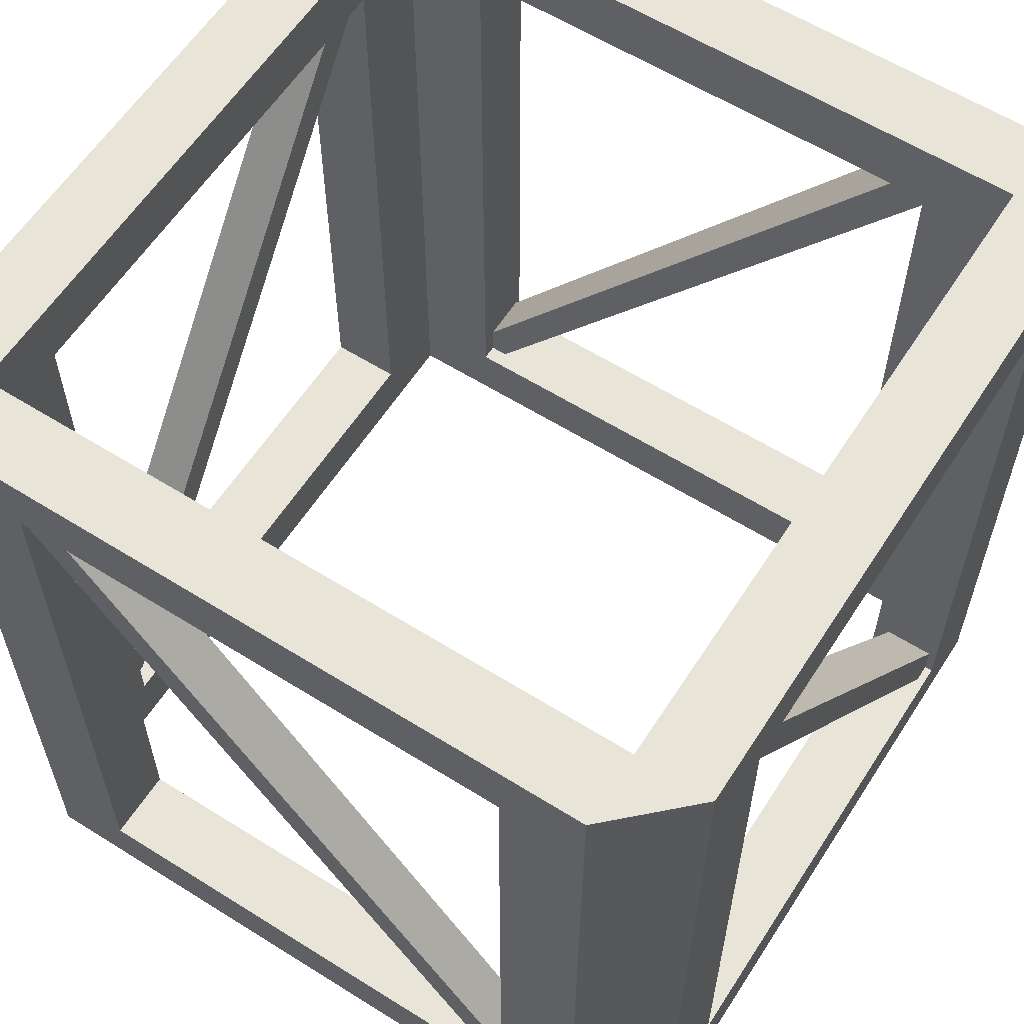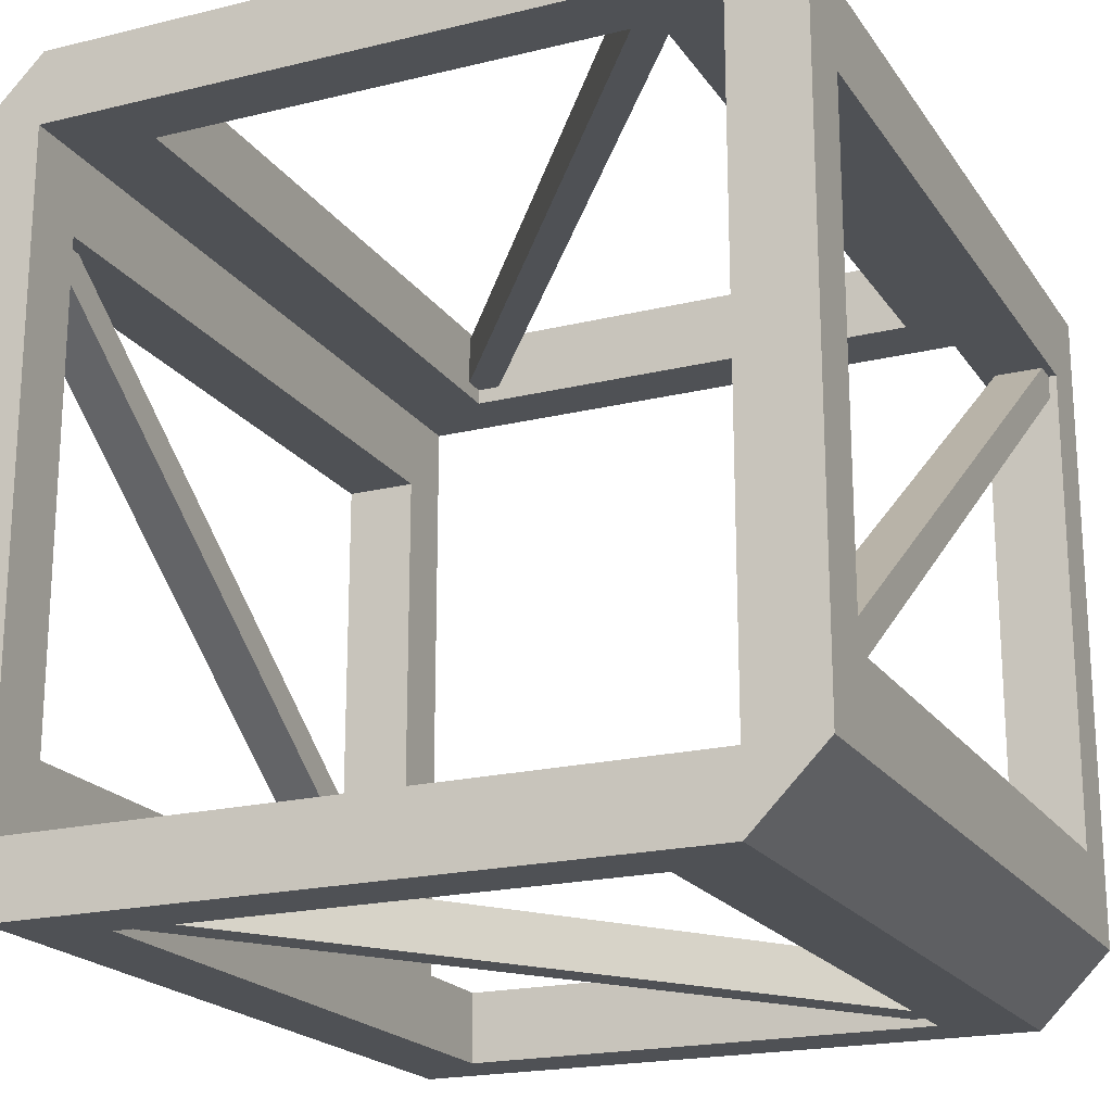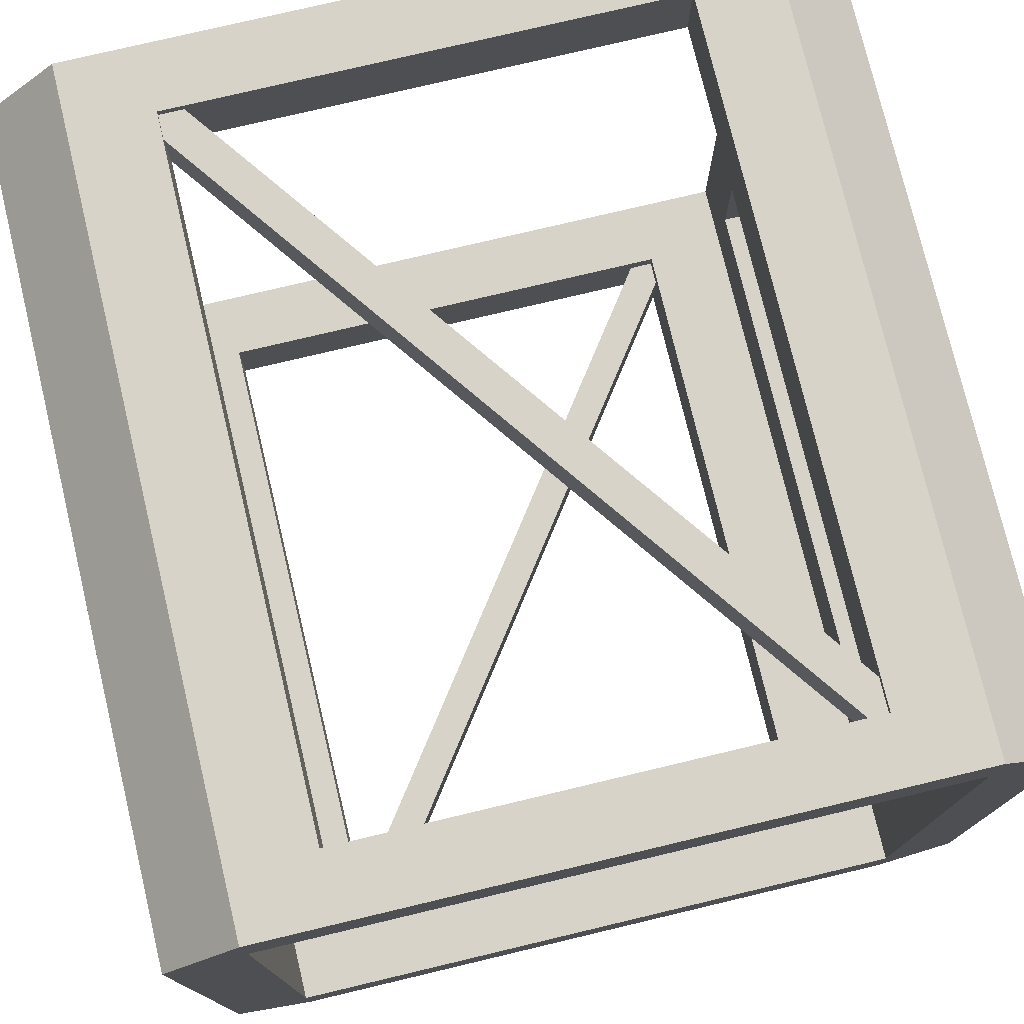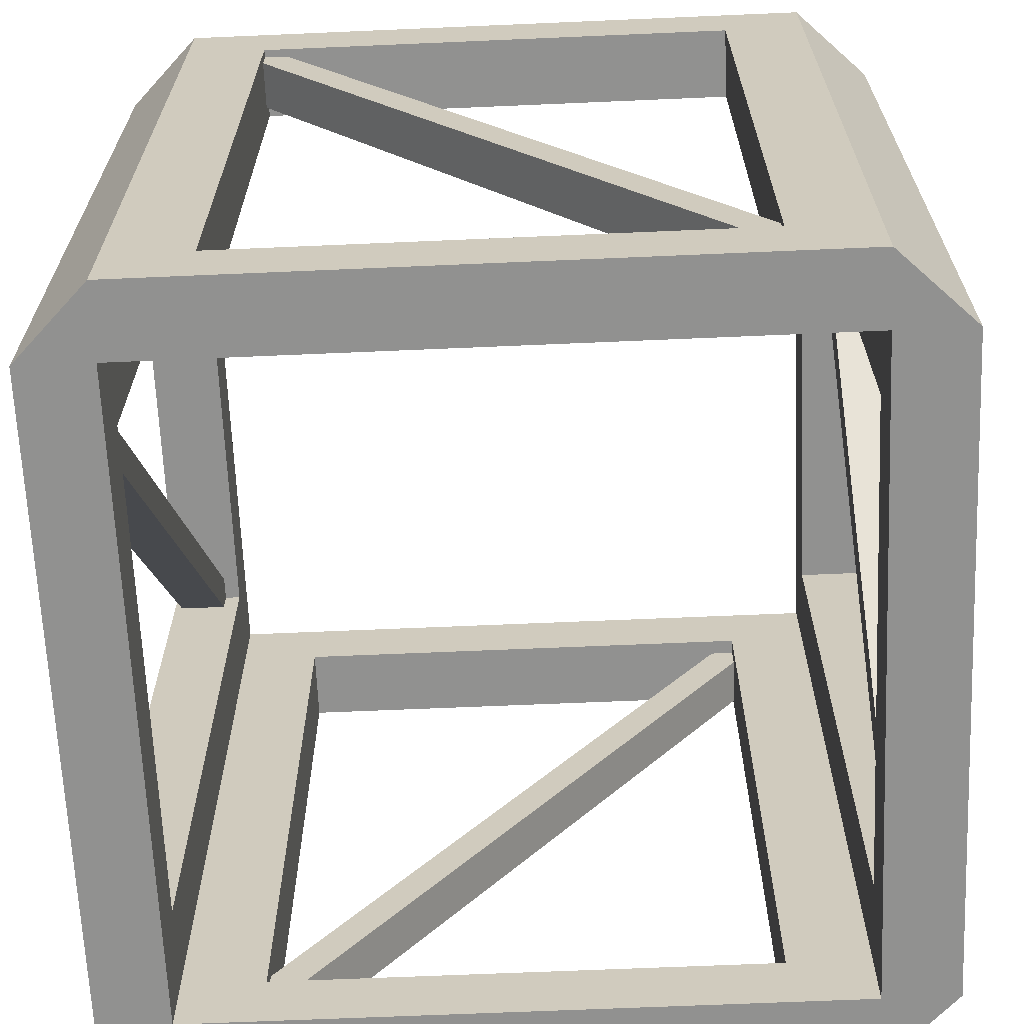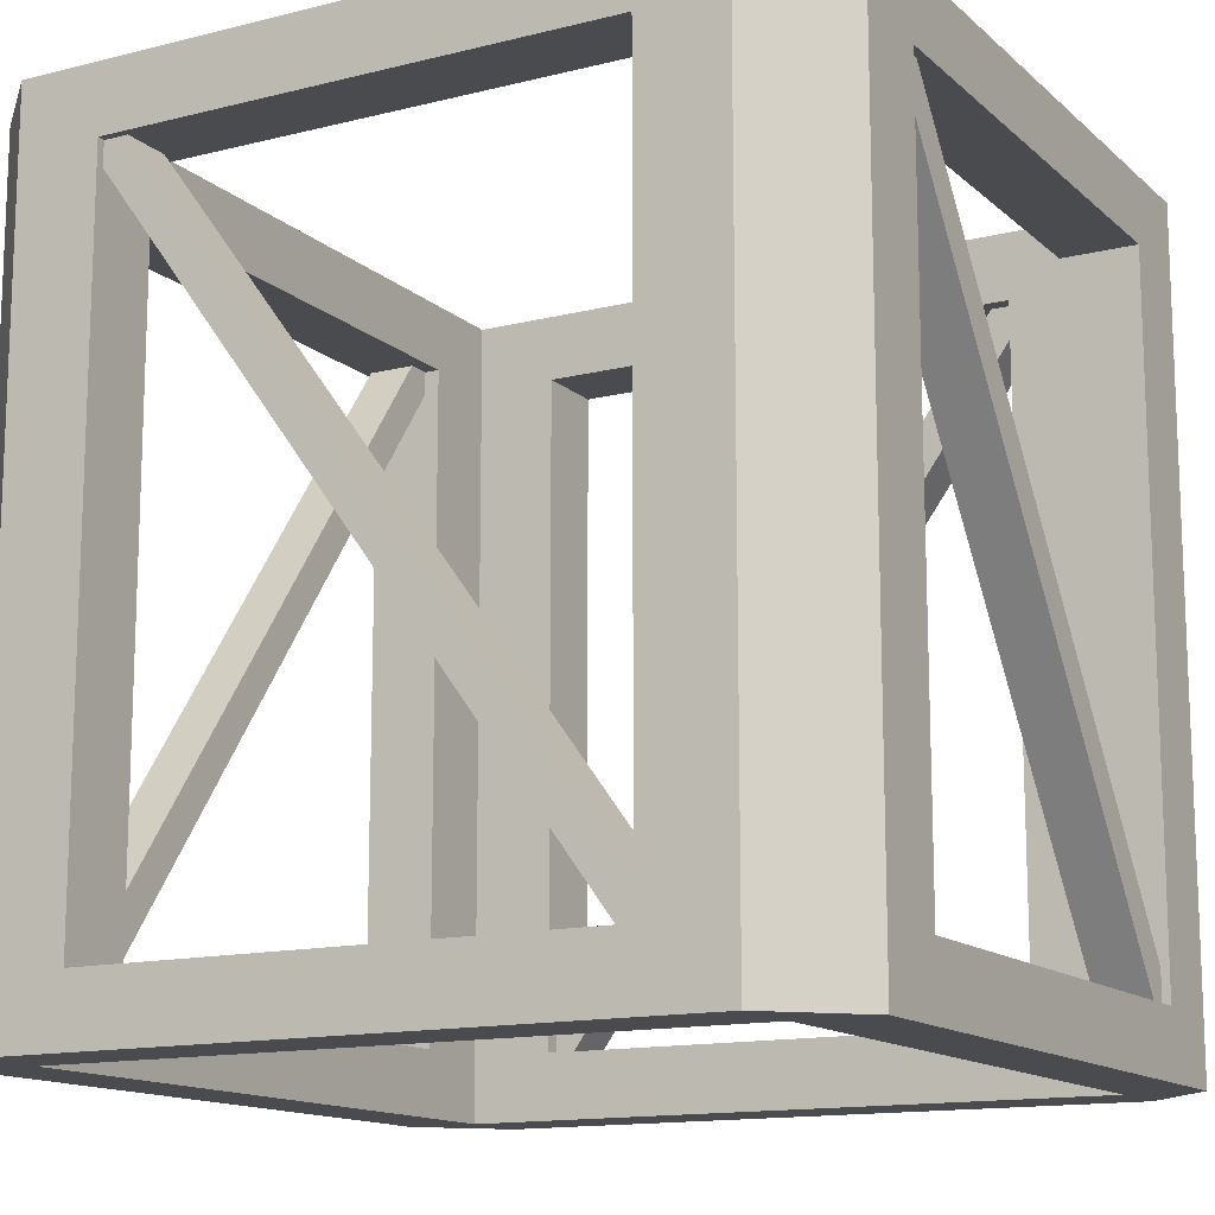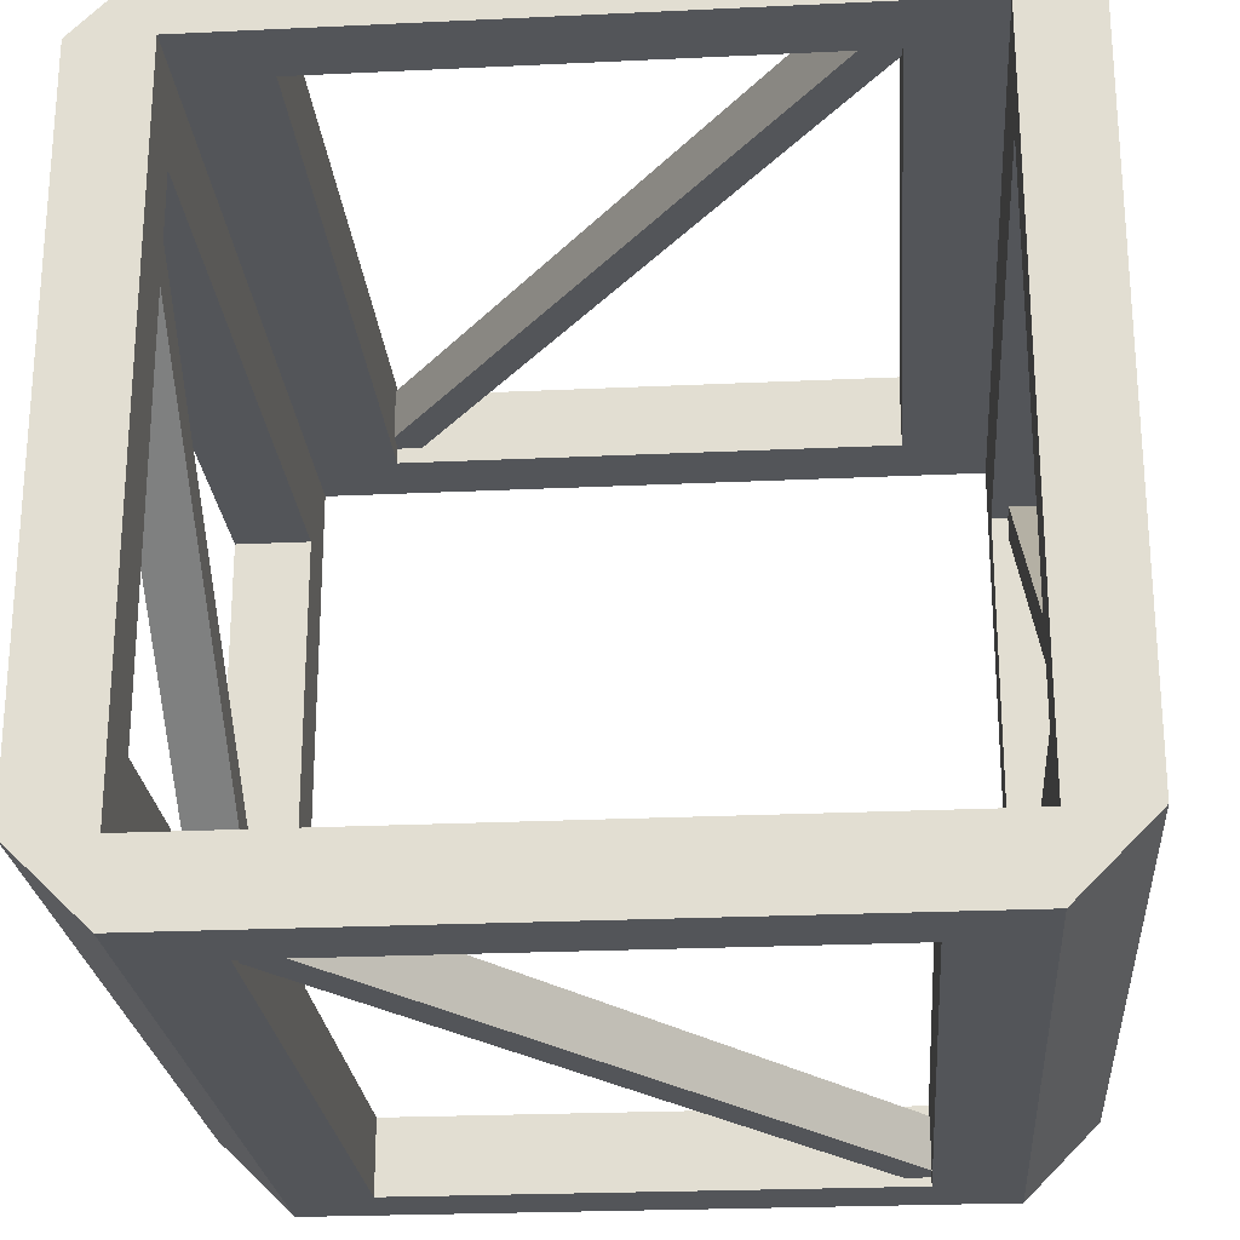
<metadata>
{"format":"obj","ext":"obj","renderer":"f3d","projection":"perspective","resolution":1024,"background":"white","views":[{"elev":60.1,"azim":-147.3,"up":"+Y"},{"elev":-20.0,"azim":24.3,"up":"+Z"},{"elev":76.4,"azim":-13.4,"up":"+Z"},{"elev":-65.9,"azim":-177.5,"up":"+Y"},{"elev":-13.8,"azim":-150.8,"up":"+Y"},{"elev":-24.2,"azim":4.5,"up":"+Z"}]}
</metadata>
<code>
g default
v -2.721 2.752 0
v -2.415 2.752 0
v -2.721 3 0
v -0.5765 2.752 0
v -0.2701 3 0
v -0.2701 2.752 0
v -2.721 0.2393 0.2701
v -2.721 0 0.2701
v -2.721 0.2393 0.5765
v -2.721 0 2.721
v -2.721 0.2393 2.415
v -2.721 0.2393 2.721
v -0.2701 0.2393 2.721
v -0.5765 0.2393 2.721
v -0.2701 0 2.721
v -2.415 0.2393 2.721
v -0.2701 2.752 3
v -0.5765 2.752 3
v -0.2701 3 3
v -2.721 3 3
v -2.721 2.752 3
v -2.415 2.752 3
v -0.2701 3 2.721
v -2.721 3 2.721
v -3 3 2.721
v -2.721 3 0.2701
v -3 3 0.2701
v 0 3 0.2701
v 0 3 2.721
v -0.2701 3 0.2701
v -3 2.752 0.2701
v -3 2.752 0.5765
v -3 2.752 2.415
v -3 2.752 2.721
v 0 2.752 0.2701
v 0 0.2393 0.5765
v 0 0.2393 2.415
v -0.02971 0.2393 0.5765
v -0.02971 0.2393 0.6422
v -0.2701 0.2393 2.415
v -0.2107 0.2393 0.6422
v -0.2107 0.2393 0.5765
v -0.2701 0.2393 0.5765
v -0.5765 0.2393 2.78
v -0.6422 0.2393 2.78
v -0.6422 0.2393 2.97
v -2.415 0.2393 3
v -0.5765 0.2393 2.97
v -0.5765 0.2393 3
v -0.2701 0 3
v -2.721 0 3
v -0.2701 0.2393 3
v -2.721 0.2393 3
v -2.721 2.752 0.2701
v -2.721 2.752 0.5765
v -2.721 2.752 2.415
v -2.721 2.752 2.721
v -3 0 0.2701
v -3 0.2393 0.2701
v -3 0 2.721
v -3 0.2393 0.5765
v -3 0.2393 2.415
v -3 0.2393 2.721
v -0.2107 2.752 2.415
v -0.2107 2.752 2.325
v -0.2701 2.752 2.415
v -0.2701 2.752 0.5765
v -0.02971 2.752 2.325
v 0 2.752 0.5765
v -0.02971 2.752 2.415
v 0 2.752 2.415
v -2.78 0.2393 2.349
v -2.78 0.2393 2.415
v -2.97 0.2393 2.349
v -2.97 0.2393 2.415
v 0 2.752 2.721
v -2.78 2.752 0.6662
v -2.97 2.752 0.6662
v -2.97 2.752 0.5765
v -2.78 2.752 0.5765
v 0 0.2393 0.2701
v 0 0 0.2701
v 0 0 2.721
v 0 0.2393 2.721
v -2.415 2.752 2.721
v -0.5765 2.752 2.721
v -0.2701 2.752 2.721
v -0.2701 2.752 0.2701
v -0.5765 2.752 0.2701
v -2.415 2.752 0.2701
v -0.2701 0 0.2701
v -0.2701 0.2393 0.2701
v -2.721 0 0
v -2.721 0.2393 0
v -2.325 2.752 2.97
v -2.325 2.752 2.78
v -2.415 2.752 2.97
v -2.415 2.752 2.78
v -0.2701 0 0
v -0.2701 0.2393 0
v -2.415 0.2393 0
v -0.5765 0.2393 0
v -0.5765 0.2393 0.2701
v -2.349 0.2393 0.02972
v -2.415 0.2393 0.02972
v -2.349 0.2393 0.2107
v -2.415 0.2393 0.2701
v -2.415 0.2393 0.2107
v -0.5765 2.752 0.2107
v -0.6662 2.752 0.2107
v -0.6662 2.752 0.02972
v -0.5765 2.752 0.02972
v -0.5765 0.362 2.97
v -0.5765 0.362 2.78
v -2.415 2.662 2.97
v -2.415 2.662 2.78
v -2.97 0.362 2.415
v -2.78 0.362 2.415
v -0.02971 0.362 0.5765
v -0.2107 0.362 0.5765
v -2.78 2.662 0.5765
v -2.97 2.662 0.5765
v -0.5765 2.662 0.02972
v -0.5765 2.662 0.2107
v -2.415 0.362 0.02972
v -2.415 0.362 0.2107
v -0.2107 2.662 2.415
v -0.02971 2.662 2.415
g metalStructureCross group1
f 1 3 2
f 4 2 3
f 3 5 4
f 6 4 5
f 7 9 8
f 10 8 9
f 11 10 9
f 12 10 11
f 13 15 14
f 16 14 15
f 16 15 12
f 10 12 15
f 17 19 18
f 19 20 18
f 20 21 18
f 22 18 21
f 20 19 23
f 23 24 20
f 24 25 20
f 24 26 25
f 26 3 25
f 3 27 25
f 5 23 19
f 5 3 26
f 28 5 19
f 19 29 28
f 5 30 23
f 5 26 30
f 31 32 27
f 25 27 32
f 33 25 32
f 34 25 33
f 28 6 5
f 6 28 35
f 36 38 37
f 39 37 38
f 37 39 40
f 41 40 39
f 42 40 41
f 43 40 42
f 44 14 45
f 16 45 14
f 46 45 16
f 16 47 46
f 46 47 48
f 49 48 47
f 50 52 51
f 53 51 52
f 49 53 52
f 47 53 49
f 26 24 54
f 55 54 24
f 56 55 24
f 57 56 24
f 58 60 59
f 61 59 60
f 62 61 60
f 63 62 60
f 64 66 65
f 66 67 65
f 65 67 68
f 67 69 68
f 68 69 70
f 71 70 69
f 9 61 11
f 72 11 61
f 73 11 72
f 74 72 61
f 61 62 74
f 75 74 62
f 53 60 51
f 60 53 63
f 28 29 35
f 69 35 29
f 71 69 29
f 76 71 29
f 56 33 55
f 77 55 33
f 78 77 33
f 79 78 33
f 32 79 33
f 77 80 55
f 19 76 29
f 76 19 17
f 81 36 82
f 83 82 36
f 37 83 36
f 84 83 37
f 57 24 85
f 86 85 24
f 24 23 86
f 87 86 23
f 88 30 89
f 90 89 30
f 30 26 90
f 54 90 26
f 91 15 92
f 43 92 15
f 40 43 15
f 13 40 15
f 52 83 84
f 83 52 50
f 59 93 58
f 93 59 94
f 18 22 86
f 95 86 22
f 96 86 95
f 97 95 22
f 86 96 85
f 98 85 96
f 93 99 91
f 91 8 93
f 8 58 93
f 8 10 58
f 10 51 58
f 51 60 58
f 50 91 99
f 50 51 10
f 83 50 99
f 99 82 83
f 50 15 91
f 50 10 15
f 20 34 21
f 34 20 25
f 27 1 31
f 1 27 3
f 88 67 30
f 23 30 67
f 66 23 67
f 87 23 66
f 81 99 100
f 99 81 82
f 93 94 99
f 100 99 94
f 101 100 94
f 102 100 101
f 102 101 103
f 104 103 101
f 105 104 101
f 104 106 103
f 107 103 106
f 108 107 106
f 89 90 109
f 110 109 90
f 111 110 90
f 90 2 111
f 2 4 111
f 112 111 4
f 7 8 107
f 103 107 8
f 103 8 92
f 91 92 8
f 53 21 63
f 34 63 21
f 102 4 100
f 6 100 4
f 59 31 94
f 1 94 31
f 62 63 33
f 34 33 63
f 40 13 66
f 87 66 13
f 14 86 13
f 87 13 86
f 103 92 89
f 88 89 92
f 92 43 88
f 67 88 43
f 76 17 84
f 52 84 17
f 16 12 85
f 57 85 12
f 54 55 7
f 9 7 55
f 47 22 53
f 21 53 22
f 48 49 113
f 49 18 113
f 113 18 114
f 18 86 114
f 114 86 44
f 14 44 86
f 71 76 37
f 84 37 76
f 94 1 101
f 2 101 1
f 107 90 7
f 54 7 90
f 56 57 11
f 12 11 57
f 97 22 115
f 22 47 115
f 115 47 116
f 47 16 116
f 116 16 98
f 85 98 16
f 59 61 31
f 32 31 61
f 62 33 75
f 117 75 33
f 118 117 33
f 33 56 118
f 56 11 118
f 73 118 11
f 6 35 100
f 81 100 35
f 36 69 38
f 119 38 69
f 120 119 69
f 69 67 120
f 67 43 120
f 42 120 43
f 9 55 61
f 121 61 55
f 80 121 55
f 121 122 61
f 32 61 122
f 79 32 122
f 35 69 81
f 36 81 69
f 52 17 49
f 18 49 17
f 102 103 4
f 123 4 103
f 124 123 103
f 109 124 103
f 89 109 103
f 123 112 4
f 2 90 101
f 125 101 90
f 126 125 90
f 108 126 90
f 107 108 90
f 125 105 101
f 40 66 37
f 127 37 66
f 64 127 66
f 127 128 37
f 71 37 128
f 70 71 128
f 106 104 123 124
f 110 111 125 126
f 72 74 122 121
f 77 78 117 118
f 45 46 115 116
f 96 95 113 114
f 41 39 128 127
f 65 68 119 120
f 123 104 125 111
f 106 124 110 126
f 41 127 65 120
f 128 39 119 68
f 115 46 113 95
f 45 116 96 114
f 72 121 77 118
f 122 74 117 78
f 78 79 122
f 80 77 121
f 73 72 118
f 74 75 117
f 46 48 113
f 95 97 115
f 98 96 116
f 44 45 114
f 104 105 125
f 111 112 123
f 109 110 124
f 108 106 126
f 42 41 120
f 64 65 127
f 68 70 128
f 39 38 119

</code>
